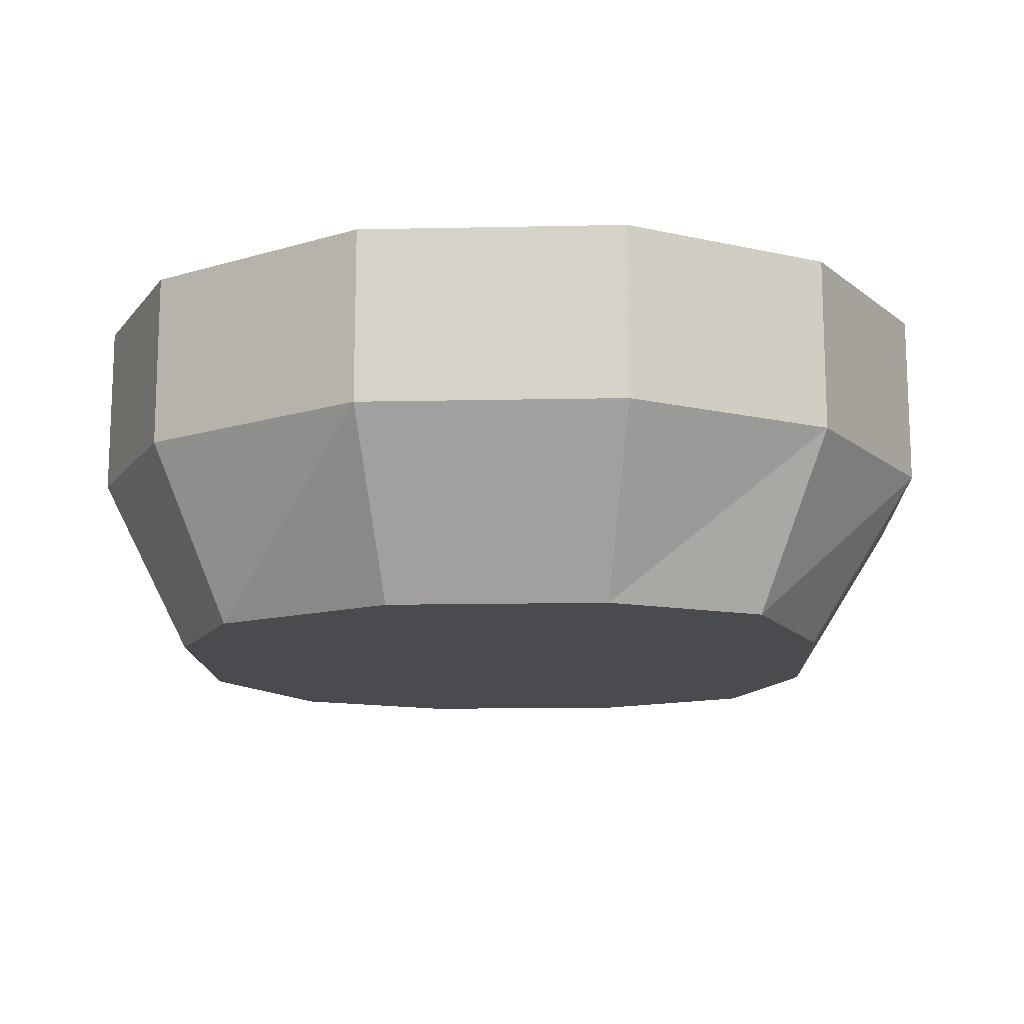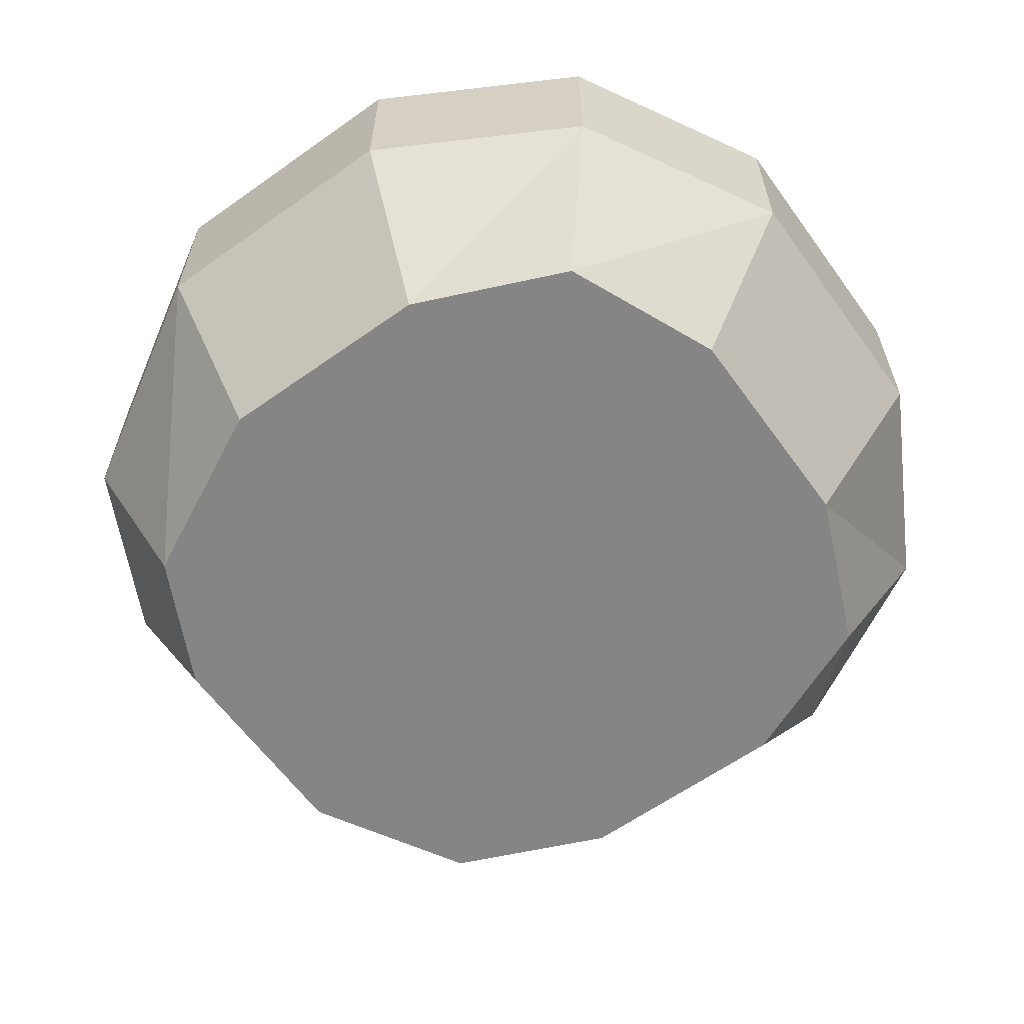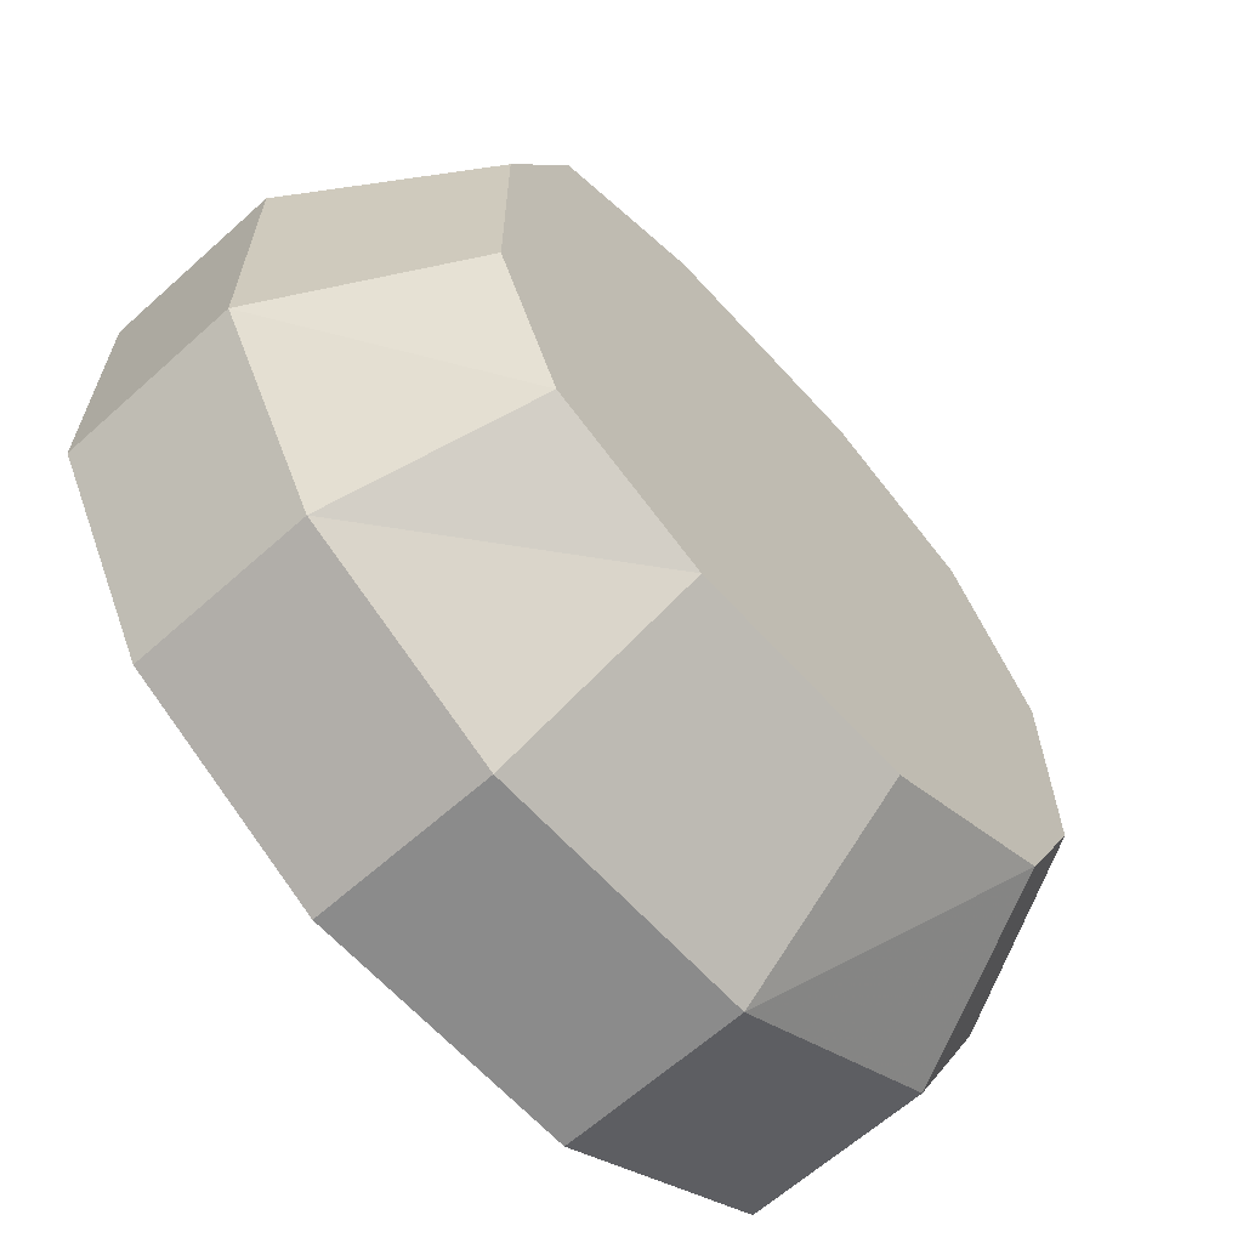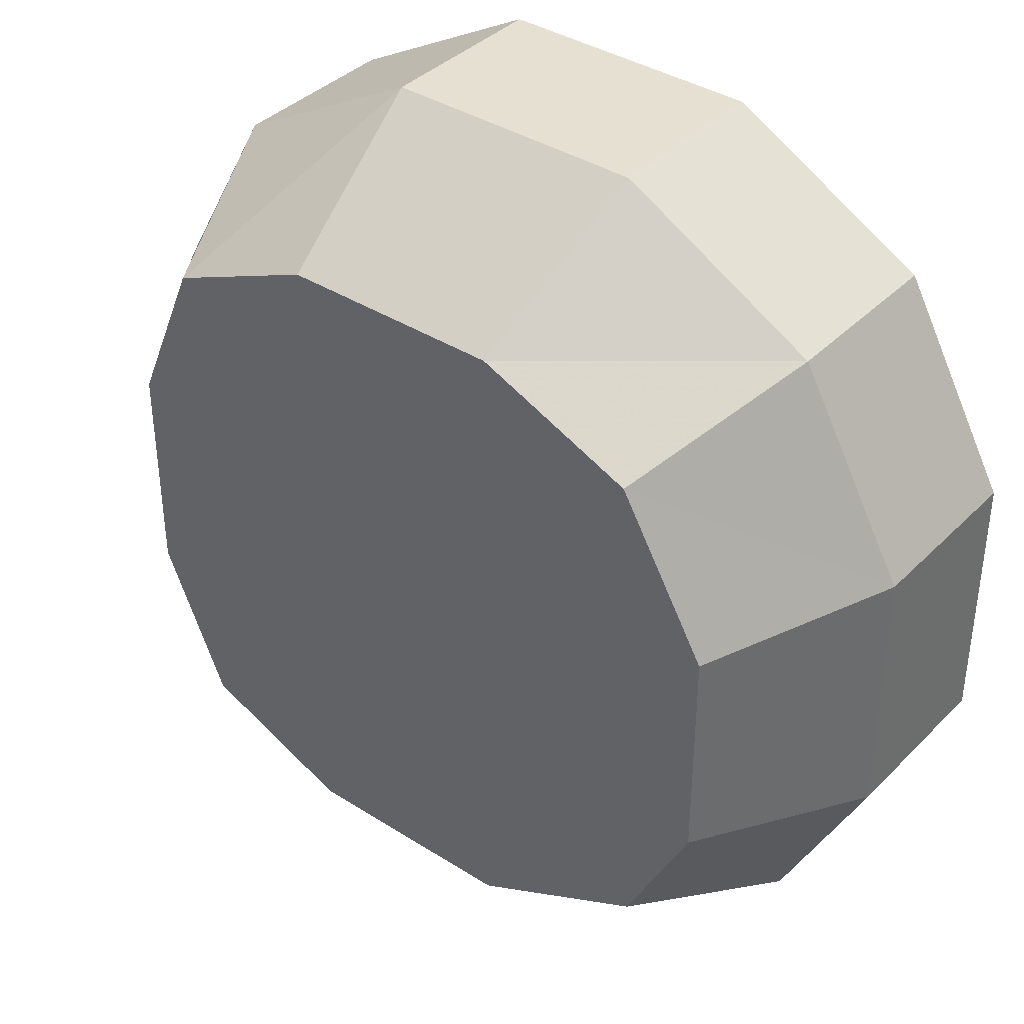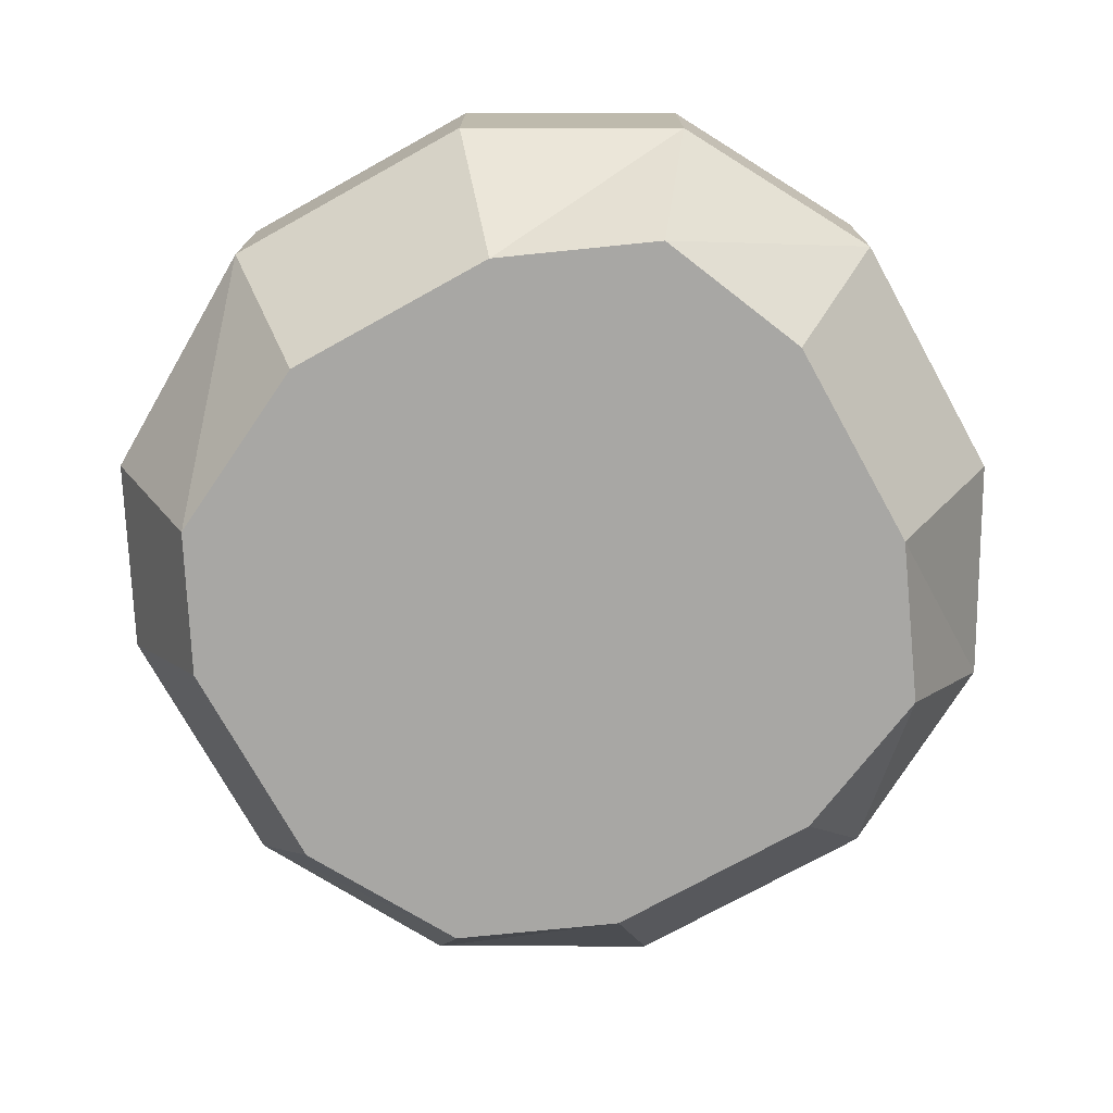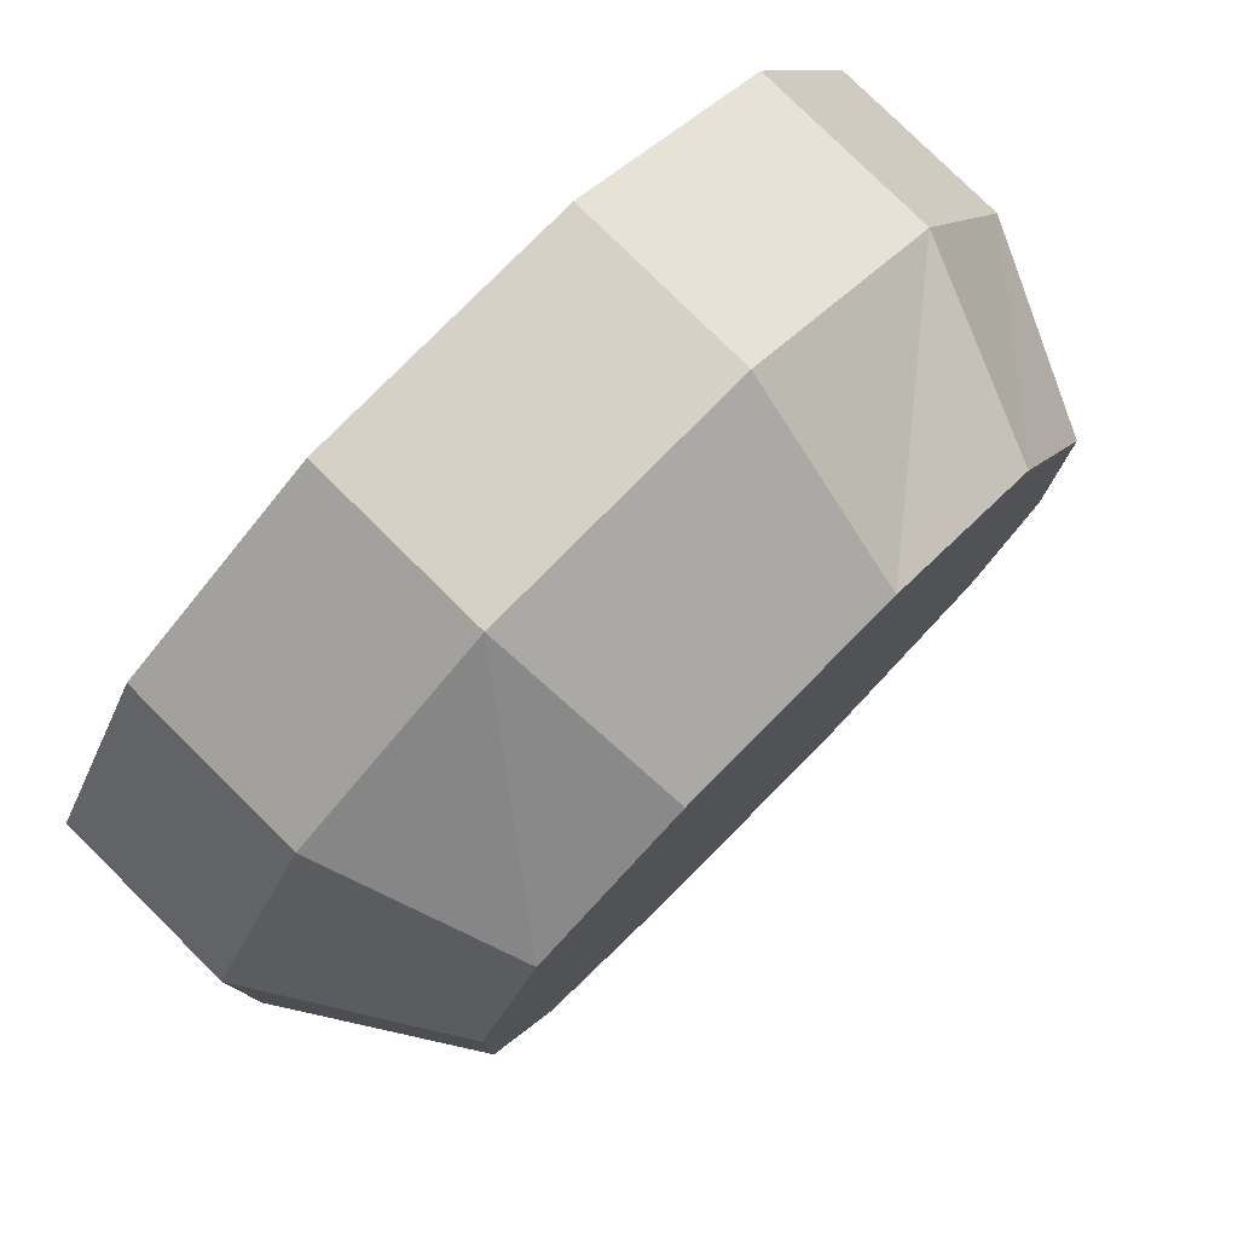
<metadata>
{"format":"obj","ext":"obj","renderer":"f3d","projection":"perspective","resolution":1024,"background":"white","views":[{"elev":-14.1,"azim":-177.4,"up":"+Y"},{"elev":-61.7,"azim":-144.2,"up":"+Y"},{"elev":-63.9,"azim":-47.9,"up":"+Z"},{"elev":38.3,"azim":38.8,"up":"+Z"},{"elev":-74.6,"azim":-151.0,"up":"+Y"},{"elev":79.1,"azim":-45.3,"up":"+Z"}]}
</metadata>
<code>
v -0.1562 -0.0625 -0.04688
v -0.1172 -0.0625 -0.1172
v -0.09375 -0.125 -0.09375
v -0.1172 -0.125 -0.03906
v -0.1562 -0.0625 0.04688
v -0.1562 0 0.04688
v -0.1562 0 -0.04688
v -0.1172 0 -0.1172
v -0.04688 -0.0625 -0.1562
v -0.03906 -0.125 -0.1172
v 0.03906 -0.125 -0.1172
v 0.1016 -0.125 -0.08594
v 0.125 -0.125 -0.03906
v 0.125 -0.125 0.03906
v 0.09375 -0.125 0.09375
v 0.03906 -0.125 0.1172
v -0.03906 -0.125 0.1172
v -0.09375 -0.125 0.09375
v -0.1172 -0.125 0.03906
v -0.1172 -0.0625 0.1172
v -0.1172 0 0.1172
v 0.04688 -0.0625 -0.1562
v 0.125 -0.0625 -0.1094
v 0.1562 -0.0625 -0.04688
v 0.1562 -0.0625 0.04688
v 0.1172 -0.0625 0.1172
v 0.04688 -0.0625 0.1562
v -0.04688 -0.0625 0.1562
v -0.04688 0 -0.1562
v 0.04688 0 -0.1562
v 0.125 0 -0.1094
v 0.1562 0 -0.04688
v 0.1562 0 0.04688
v 0.1172 0 0.1172
v 0.04688 0 0.1562
v -0.04688 0 0.1562
v -0.03125 -0.125 -0.08594
v 0.03125 -0.125 -0.08594
v 0.03125 -0.125 -0.05469
v -0.03125 -0.125 -0.05469
v -0.07812 -0.125 -0.03906
v -0.04688 -0.125 -0.03906
v -0.07812 -0.125 0.02344
v -0.04688 -0.125 0.02344
v -0.01562 -0.125 0.08594
v -0.01562 -0.125 0.05469
v 0.01562 -0.125 0.05469
v 0.01562 -0.125 0.08594
v 0.07812 -0.125 0.02344
v 0.04688 -0.125 0.02344
v 0.07812 -0.125 -0.03906
v 0.04688 -0.125 -0.03906
v -0.01562 -0.125 -0.03906
v -0.007812 -0.125 -0.007812
v -0.03125 -0.125 -0.01562
v -0.03125 -0.125 -0.03906
v 0.03125 -0.125 -0.03906
v 0.03125 -0.125 -0.01562
v 0.007812 -0.125 -0.007812
v 0.01562 -0.125 -0.03906
v 0 -0.125 0
v 0.02344 -0.125 0.03125
v 0 -0.125 0.02344
v -0.02344 -0.125 0.03125
f 1 2 3
f 1 3 4
f 1 4 5
f 1 5 6
f 1 6 7
f 1 7 2
f 2 7 8
f 2 8 9
f 2 9 10
f 2 10 3
f 3 10 4
f 4 10 11
f 4 11 12
f 4 12 13
f 4 13 14
f 4 14 15
f 4 15 16
f 4 16 17
f 4 17 18
f 4 18 19
f 4 19 5
f 5 19 20
f 5 20 21
f 5 21 6
f 9 22 11
f 9 11 10
f 22 23 12
f 22 12 11
f 23 24 13
f 23 13 12
f 24 25 14
f 24 14 13
f 25 26 15
f 25 15 14
f 26 27 16
f 26 16 15
f 27 28 17
f 27 17 16
f 28 20 18
f 28 18 17
f 20 19 18
f 8 29 9
f 9 29 22
f 22 29 30
f 22 30 23
f 23 30 31
f 23 31 24
f 24 31 32
f 24 32 25
f 25 32 33
f 25 33 26
f 26 33 34
f 26 34 27
f 27 34 35
f 27 35 28
f 28 35 36
f 28 36 20
f 20 36 21
f 37 38 39
f 37 39 40
f 37 40 41
f 41 40 42
f 41 42 43
f 43 42 44
f 43 44 45
f 45 44 46
f 45 46 47
f 45 47 48
f 48 47 49
f 49 47 50
f 49 50 51
f 51 50 52
f 51 52 38
f 38 52 39
f 39 52 50
f 39 50 47
f 39 47 46
f 39 46 44
f 39 44 42
f 39 42 40
f 53 54 55
f 53 55 56
f 57 58 59
f 57 59 60
f 61 62 63
f 61 63 64

</code>
